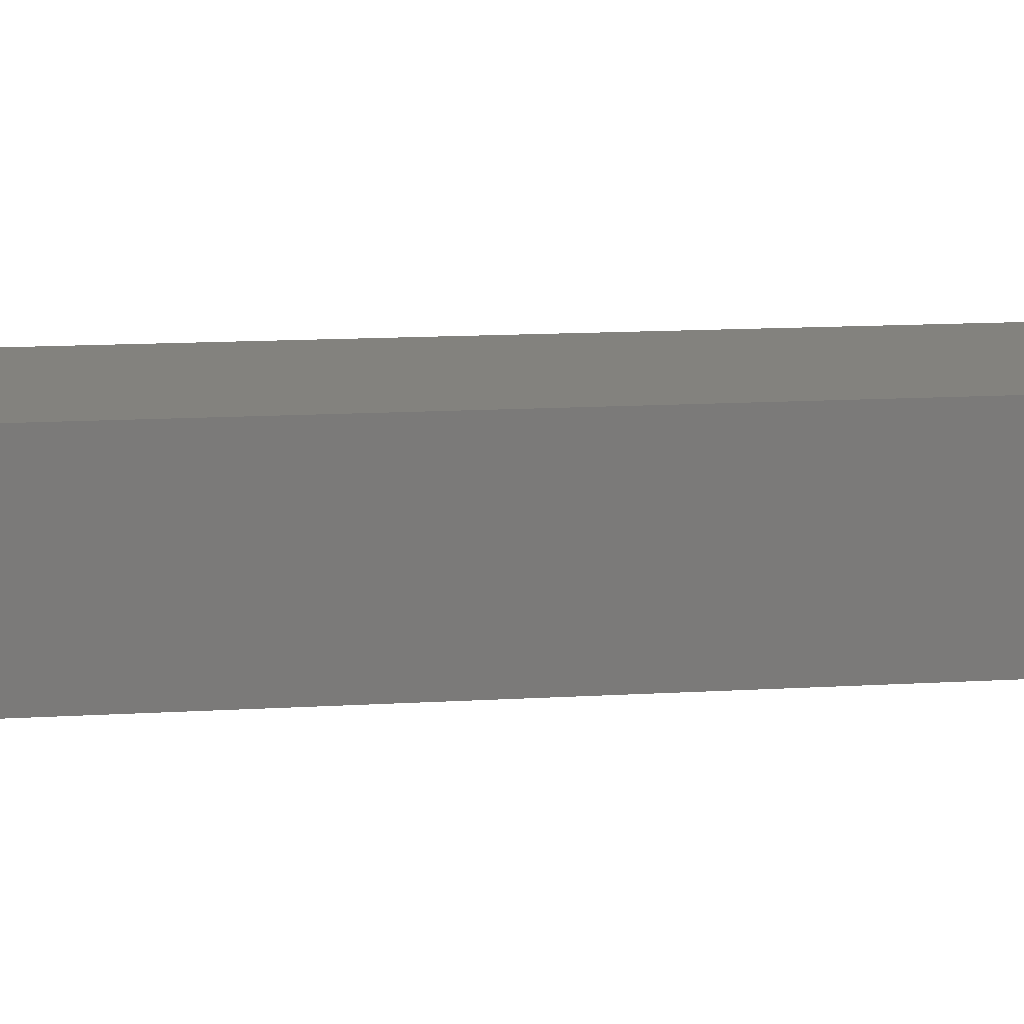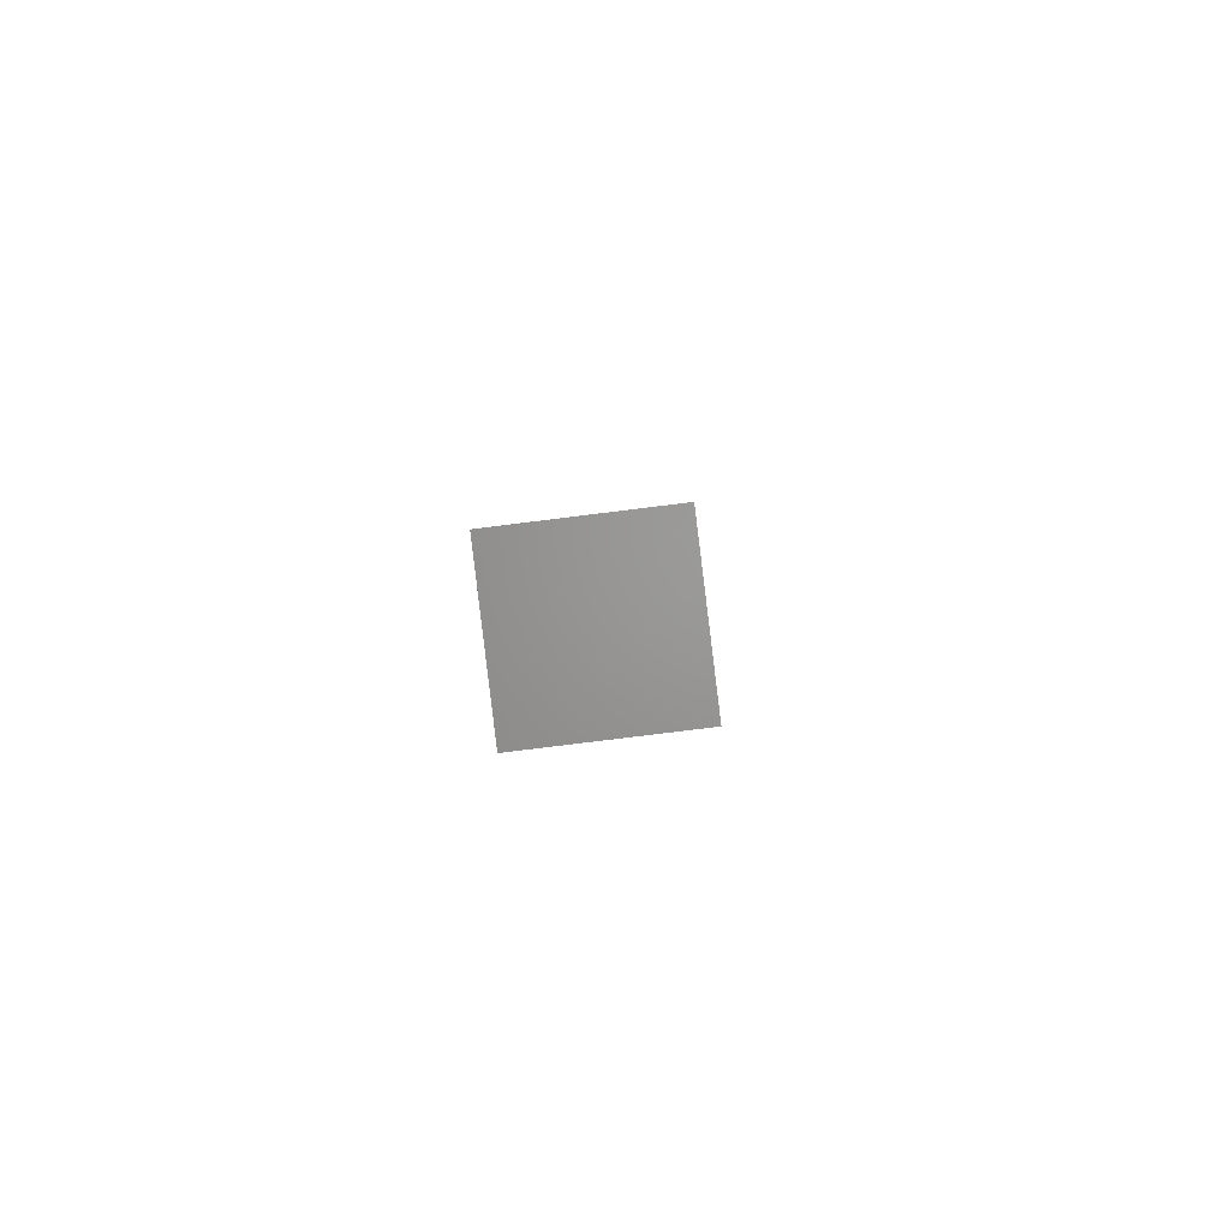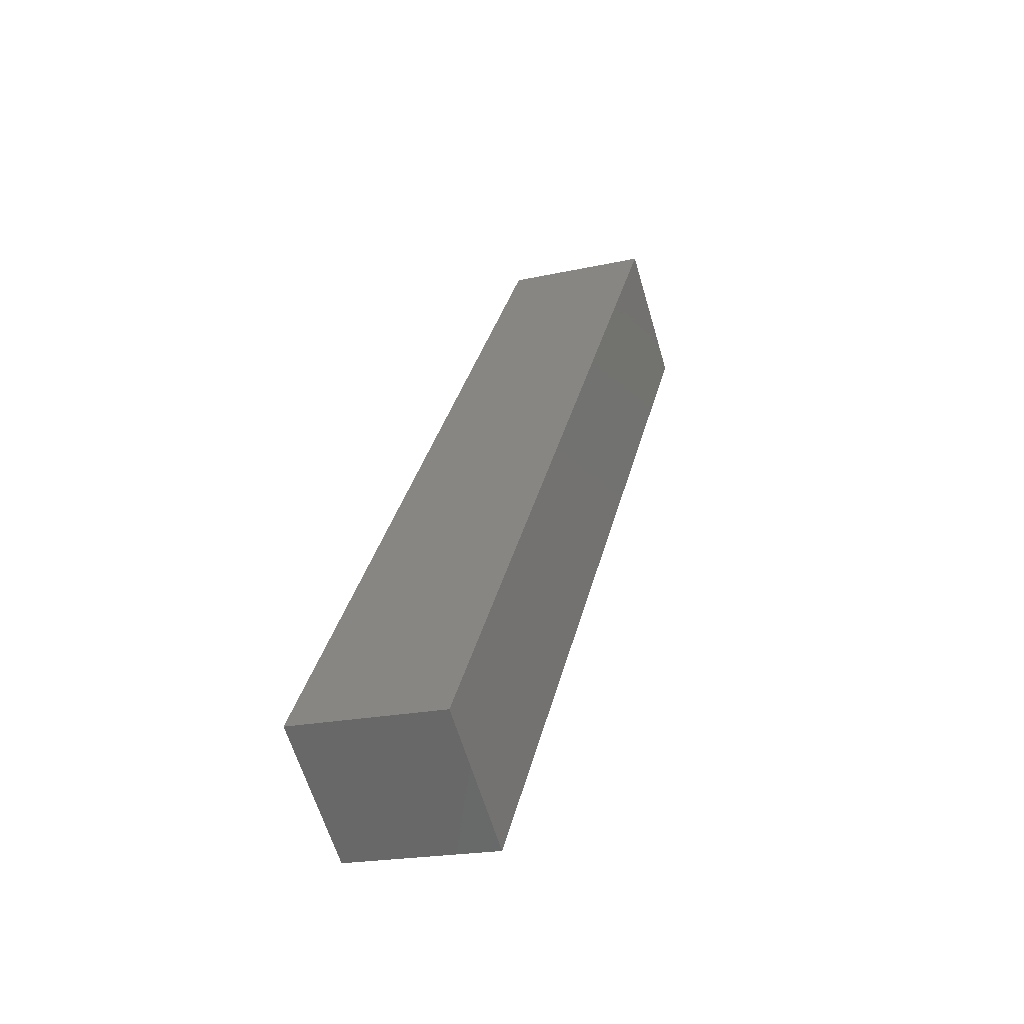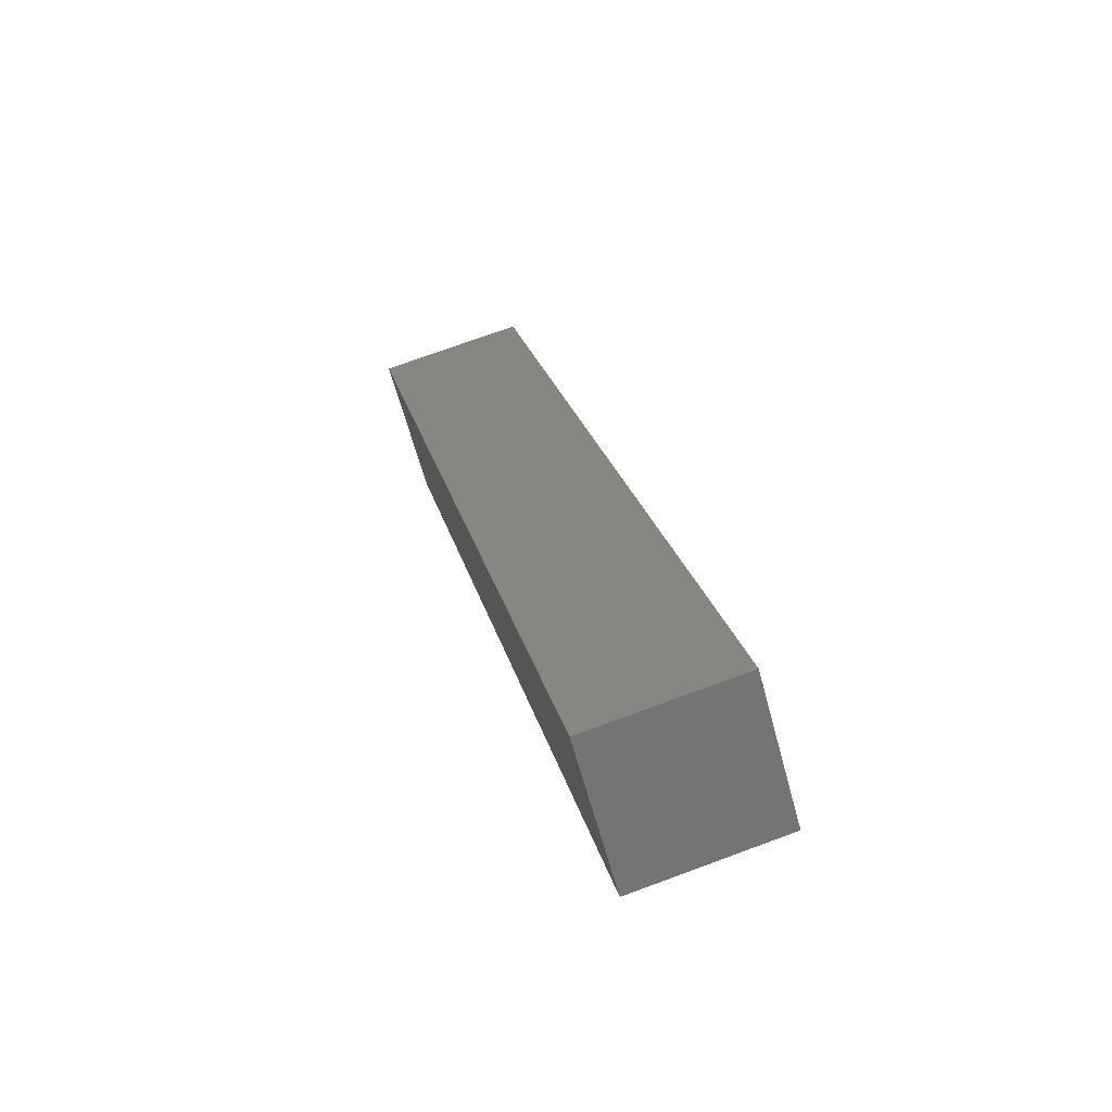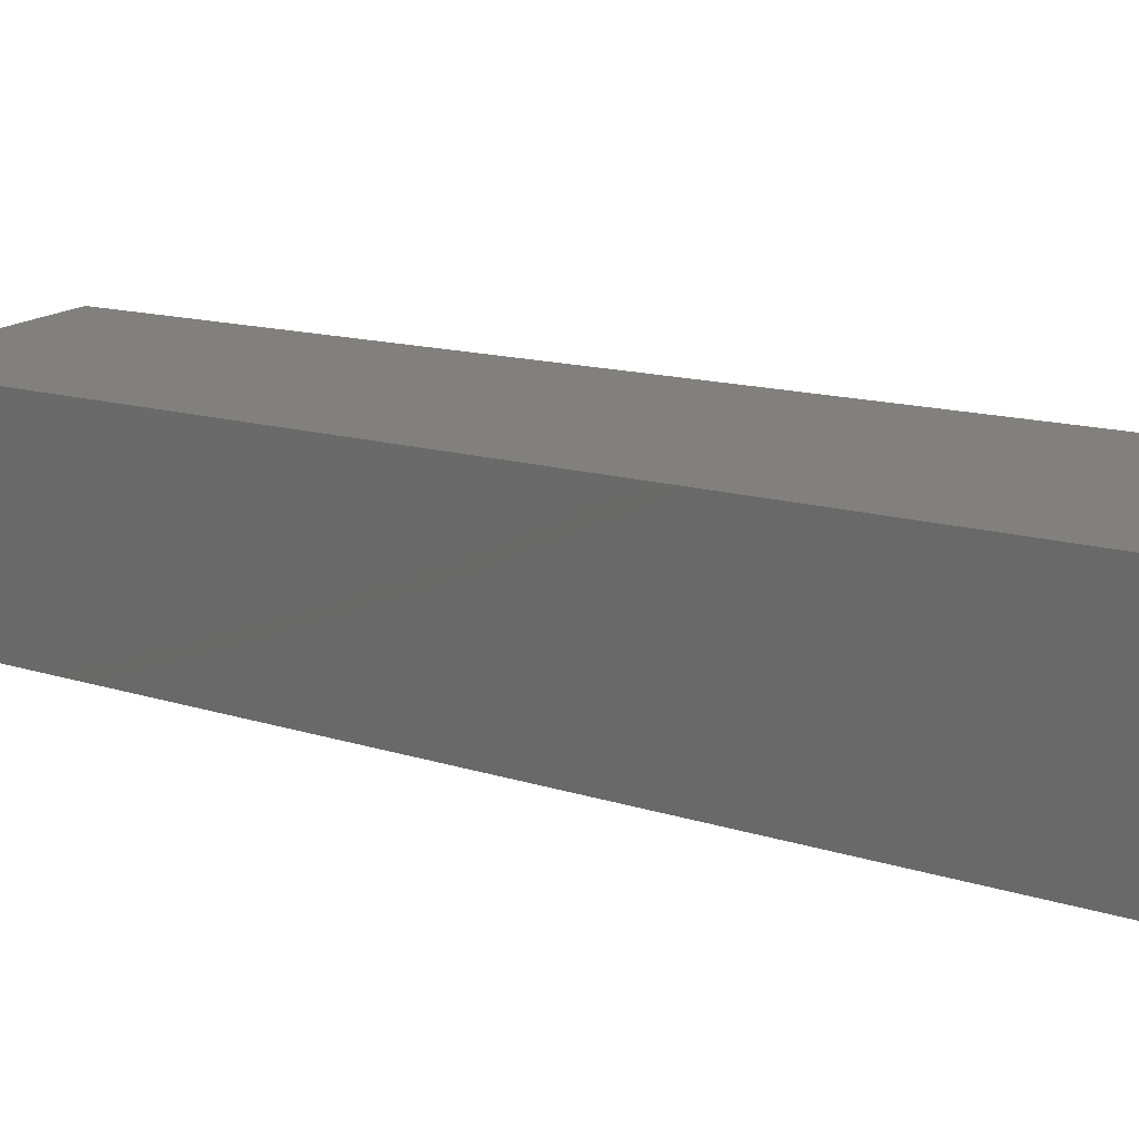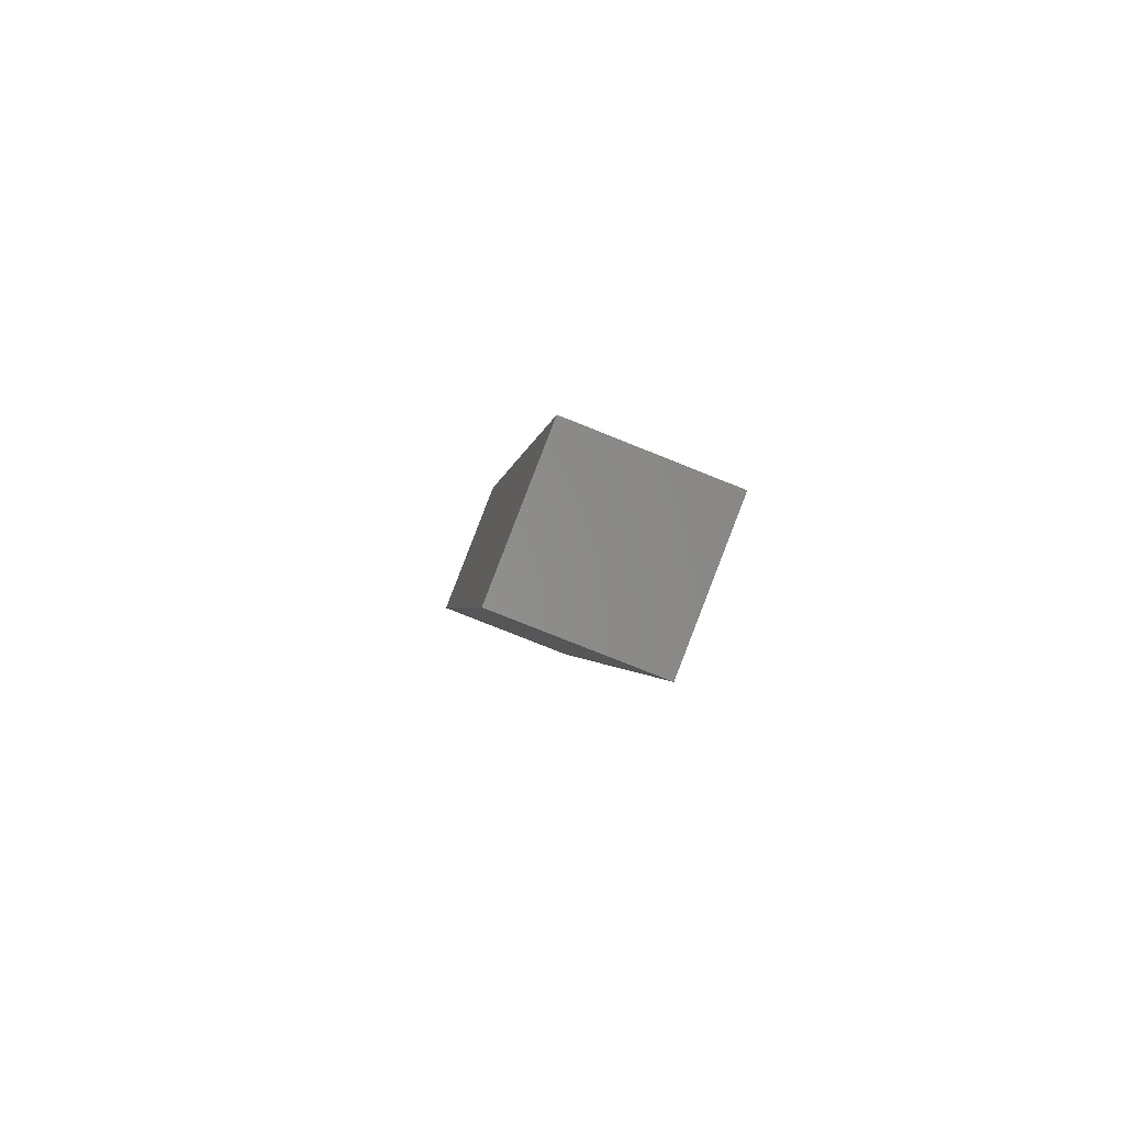
<metadata>
{"format":"stl","ext":"stl","renderer":"f3d","projection":"perspective","resolution":1024,"background":"white","views":[{"elev":23.2,"azim":95.1,"up":"+Y"},{"elev":-75.7,"azim":-76.2,"up":"+Z"},{"elev":-61.8,"azim":23.0,"up":"+Z"},{"elev":-63.2,"azim":-158.2,"up":"+Z"},{"elev":11.5,"azim":-30.4,"up":"+Y"},{"elev":-78.9,"azim":-105.1,"up":"+Z"}]}
</metadata>
<code>
# stl→obj: 8 verts, 12 faces
v 8774 792 5386
v 8777 767.2 5386
v 8740 788 5240
v 8743 763.2 5240
v 8715 785.2 5246
v 8718 760.4 5246
v 8750 789.2 5392
v 8753 764.4 5392
f 1 2 3
f 3 2 4
f 5 3 6
f 6 3 4
f 5 7 3
f 3 7 1
f 7 8 1
f 1 8 2
f 2 8 4
f 4 8 6
f 6 8 5
f 5 8 7

</code>
